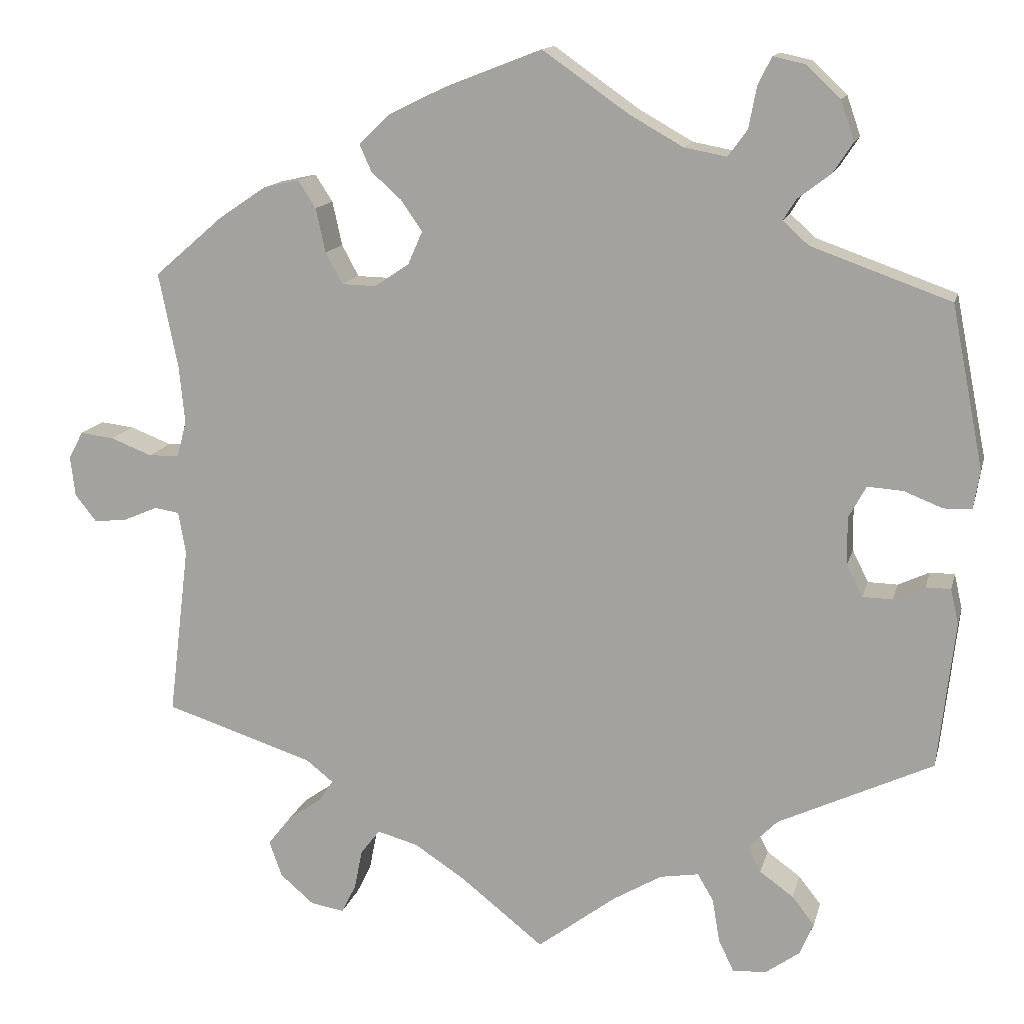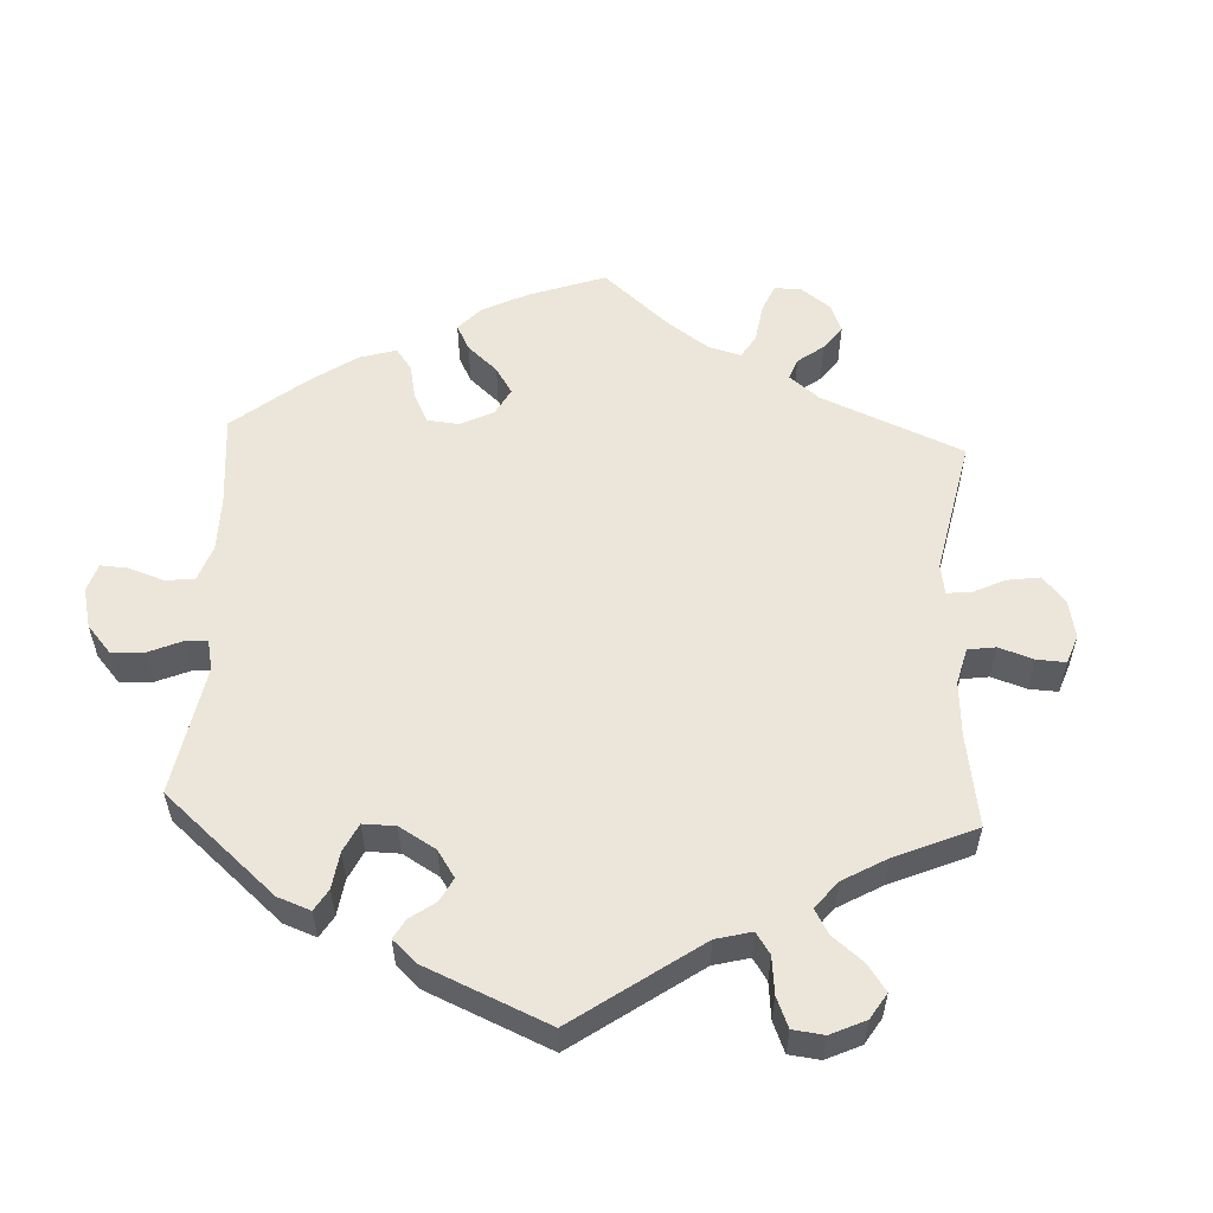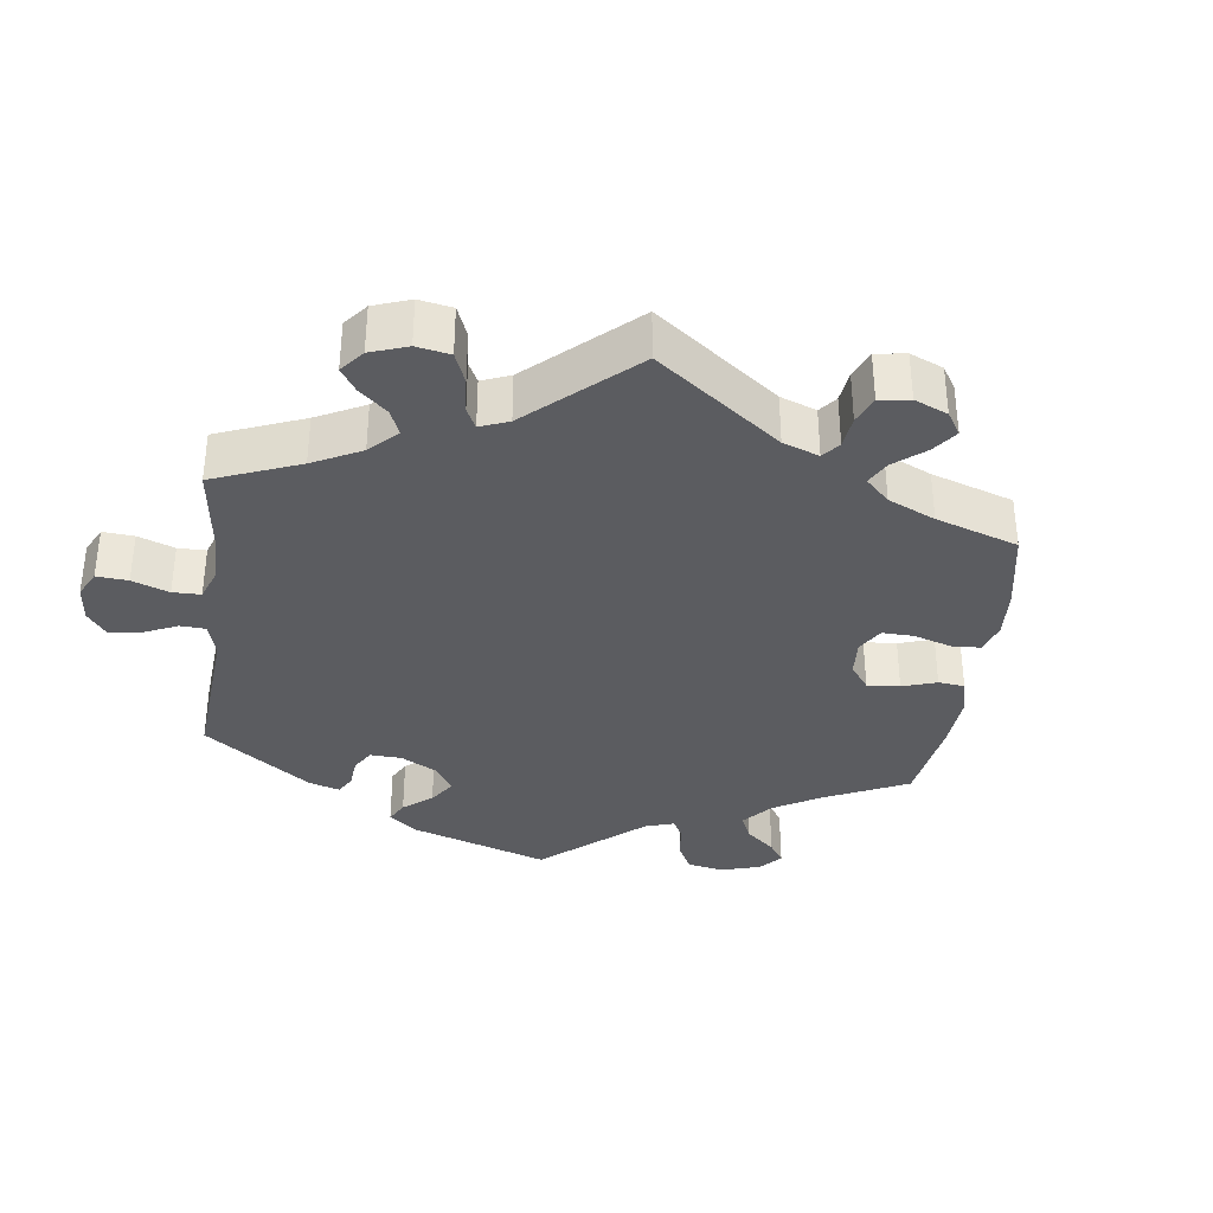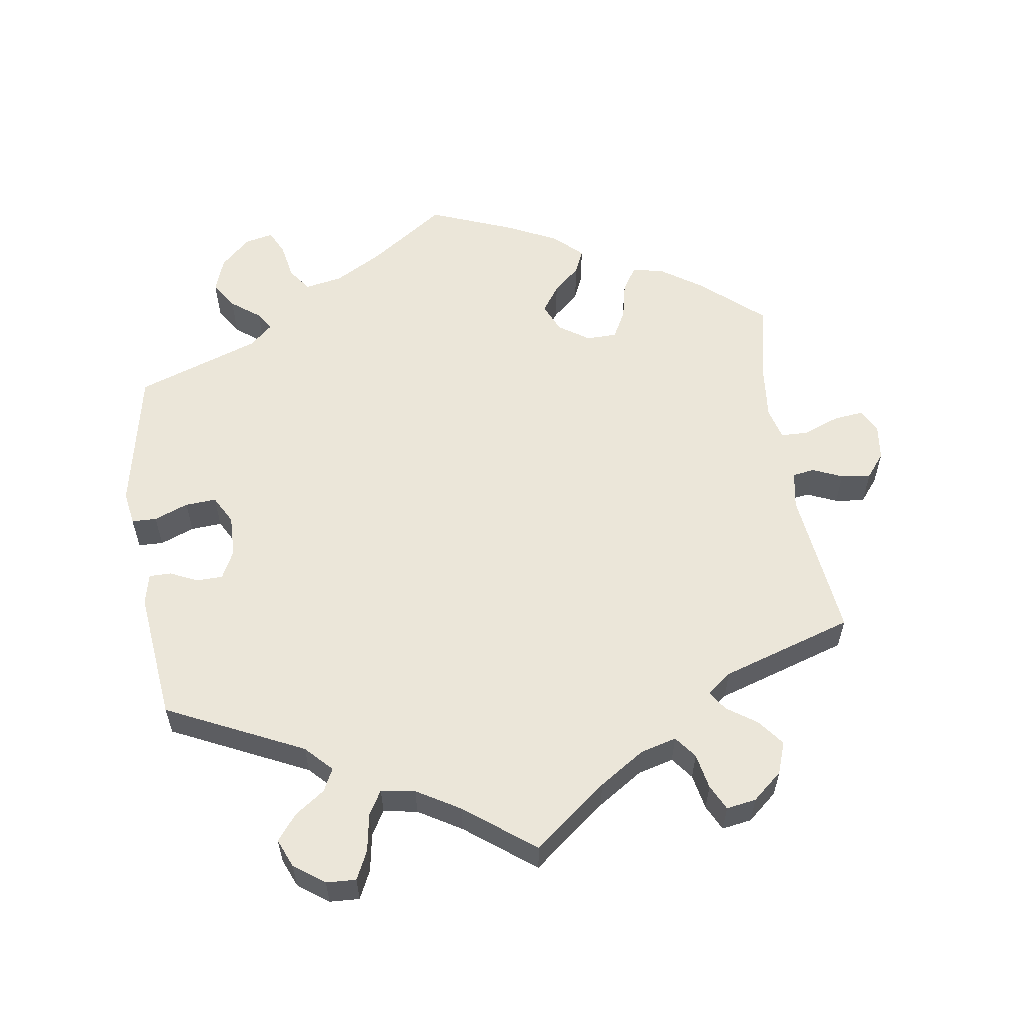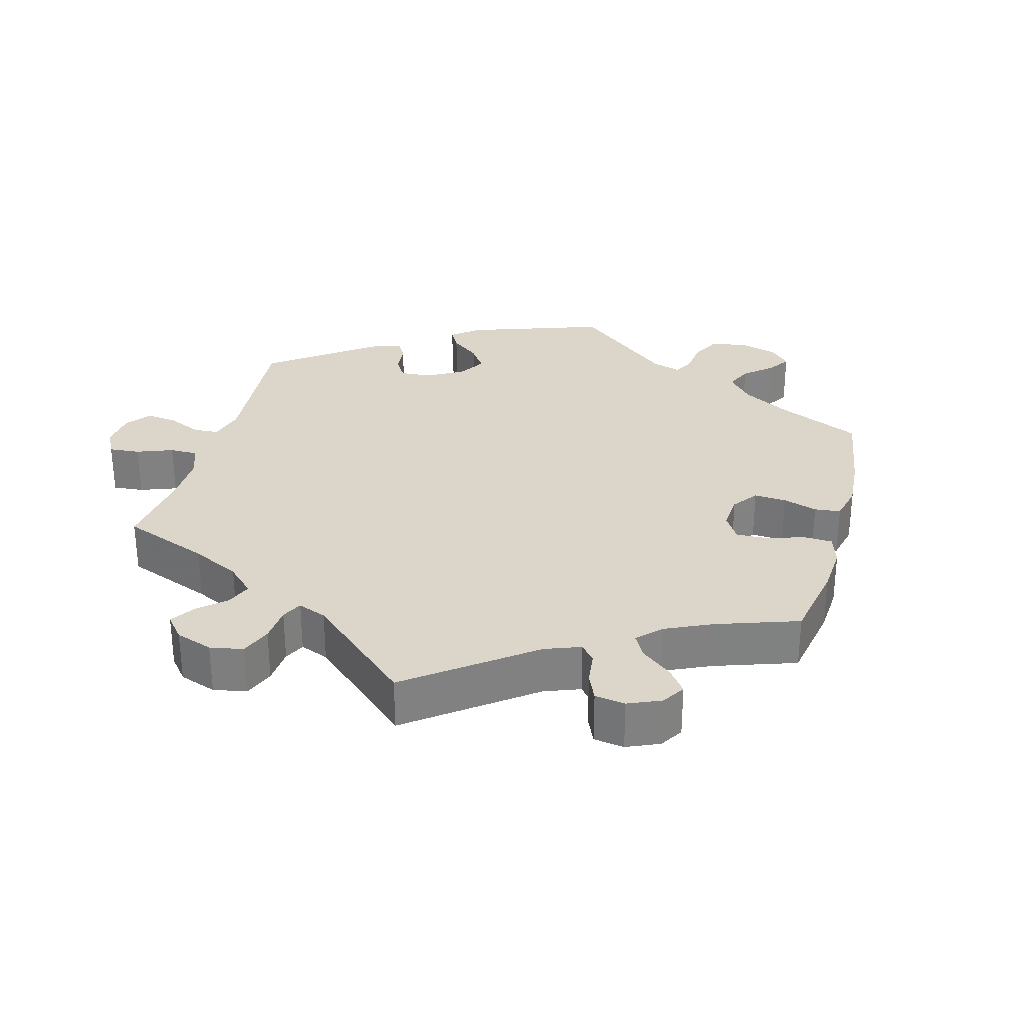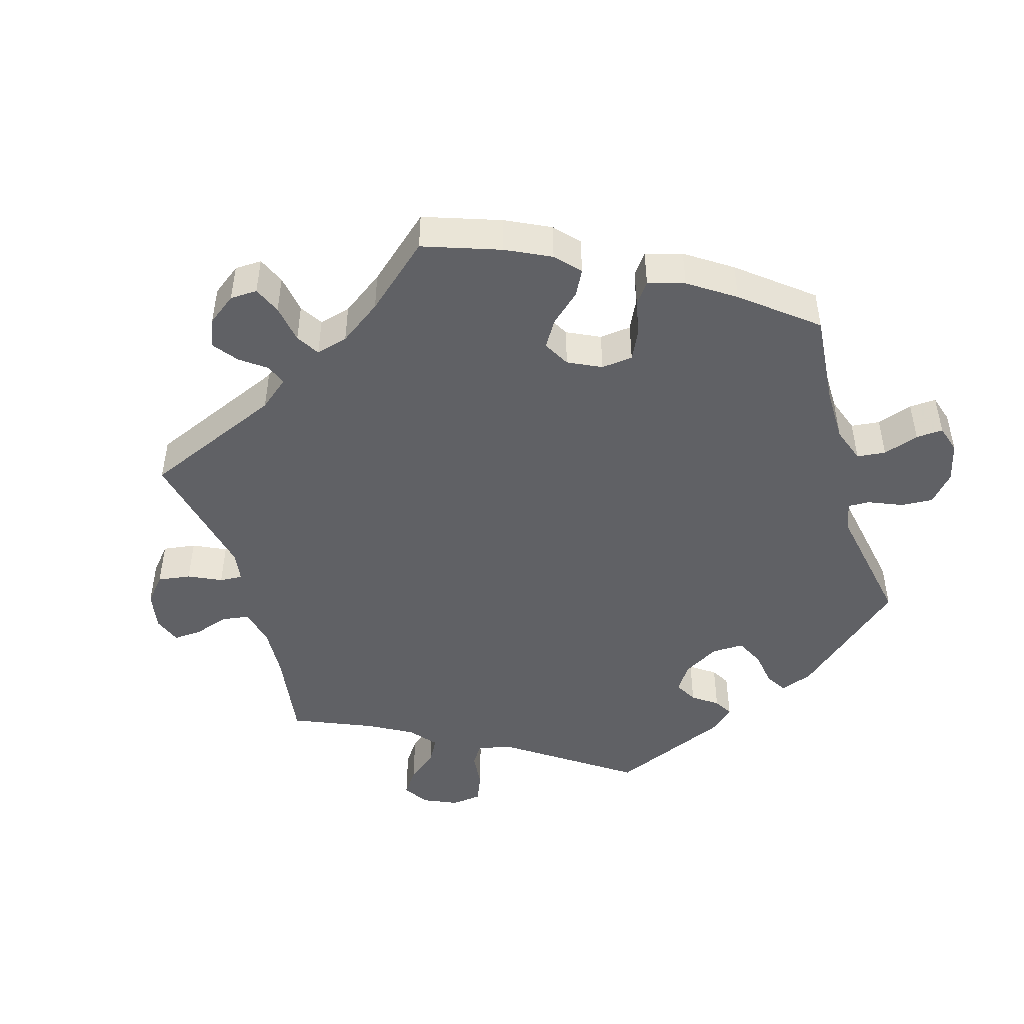
<metadata>
{"format":"obj","ext":"obj","renderer":"f3d","projection":"perspective","resolution":1024,"background":"white","views":[{"elev":13.9,"azim":13.4,"up":"+Z"},{"elev":55.7,"azim":122.7,"up":"+Y"},{"elev":-35.1,"azim":-127.5,"up":"+Y"},{"elev":57.6,"azim":171.7,"up":"+Y"},{"elev":30.0,"azim":-105.0,"up":"+Y"},{"elev":-47.1,"azim":-43.6,"up":"+Y"}]}
</metadata>
<code>
v 0.308 0.07 -0.38
v 0.272 0.07 -0.417
v 0.288 0.07 -0.449
v 0.33 0.07 -0.479
v 0.358 0.07 -0.515
v 0.341 0.07 -0.555
v 0.298 0.07 -0.586
v 0.256 0.07 -0.588
v 0.237 0.07 -0.548
v 0.228 0.07 -0.494
v 0.208 0.07 -0.46
v 0.16 0.07 -0.468
v 0.099 0.07 -0.504
v 0.001 0.07 -0.578
v -0.102 0.07 -0.496
v -0.166 0.07 -0.454
v -0.217 0.07 -0.44
v -0.241 0.07 -0.471
v -0.251 0.07 -0.521
v -0.269 0.07 -0.557
v -0.311 0.07 -0.55
v -0.353 0.07 -0.514
v -0.369 0.07 -0.469
v -0.34 0.07 -0.432
v -0.298 0.07 -0.403
v -0.28 0.07 -0.376
v -0.314 0.07 -0.349
v -0.5 0.07 -0.289
v -0.474 0.07 -0.076
v -0.483 0.07 -0.023
v -0.514 0.07 -0.018
v -0.556 0.07 -0.036
v -0.598 0.07 -0.041
v -0.625 0.07 -0.007
v -0.631 0.07 0.043
v -0.613 0.07 0.077
v -0.571 0.07 0.072
v -0.519 0.07 0.052
v -0.481 0.07 0.053
v -0.469 0.07 0.098
v -0.476 0.07 0.17
v -0.5 0.07 0.289
v -0.413 0.07 0.364
v -0.355 0.07 0.403
v -0.31 0.07 0.413
v -0.288 0.07 0.379
v -0.276 0.07 0.324
v -0.255 0.07 0.285
v -0.212 0.07 0.284
v -0.169 0.07 0.313
v -0.151 0.07 0.354
v -0.177 0.07 0.392
v -0.215 0.07 0.426
v -0.23 0.07 0.46
v -0.191 0.07 0.497
v -0.121 0.07 0.531
v 0 0.07 0.578
v 0.107 0.07 0.503
v 0.174 0.07 0.465
v 0.227 0.07 0.455
v 0.251 0.07 0.488
v 0.261 0.07 0.54
v 0.278 0.07 0.574
v 0.318 0.07 0.565
v 0.36 0.07 0.525
v 0.377 0.07 0.476
v 0.352 0.07 0.438
v 0.311 0.07 0.407
v 0.295 0.07 0.381
v 0.327 0.07 0.352
v 0.501 0.07 0.29
v 0.541 0.07 0.088
v 0.533 0.07 0.04
v 0.498 0.07 0.039
v 0.45 0.07 0.058
v 0.406 0.07 0.061
v 0.384 0.07 0.021
v 0.385 0.07 -0.038
v 0.405 0.07 -0.078
v 0.442 0.07 -0.079
v 0.481 0.07 -0.061
v 0.512 0.07 -0.061
v 0.522 0.07 -0.105
v 0.501 0.07 -0.289
v 0.308 0 -0.38
v 0.272 0 -0.417
v 0.288 0 -0.449
v 0.33 0 -0.479
v 0.358 0 -0.515
v 0.341 0 -0.555
v 0.298 0 -0.586
v 0.256 0 -0.588
v 0.237 0 -0.548
v 0.228 0 -0.494
v 0.208 0 -0.46
v 0.16 0 -0.468
v 0.099 0 -0.504
v 0.001 0 -0.578
v -0.102 0 -0.496
v -0.166 0 -0.454
v -0.217 0 -0.44
v -0.241 0 -0.471
v -0.251 0 -0.521
v -0.269 0 -0.557
v -0.311 0 -0.55
v -0.353 0 -0.514
v -0.369 0 -0.469
v -0.34 0 -0.432
v -0.298 0 -0.403
v -0.28 0 -0.376
v -0.314 0 -0.349
v -0.5 0 -0.289
v -0.474 0 -0.076
v -0.483 0 -0.023
v -0.514 0 -0.018
v -0.556 0 -0.036
v -0.598 0 -0.041
v -0.625 0 -0.007
v -0.631 0 0.043
v -0.613 0 0.077
v -0.571 0 0.072
v -0.519 0 0.052
v -0.481 0 0.053
v -0.469 0 0.098
v -0.476 0 0.17
v -0.5 0 0.289
v -0.413 0 0.364
v -0.355 0 0.403
v -0.31 0 0.413
v -0.288 0 0.379
v -0.276 0 0.324
v -0.255 0 0.285
v -0.212 0 0.284
v -0.169 0 0.313
v -0.151 0 0.354
v -0.177 0 0.392
v -0.215 0 0.426
v -0.23 0 0.46
v -0.191 0 0.497
v -0.121 0 0.531
v 0 0 0.578
v 0.107 0 0.503
v 0.174 0 0.465
v 0.227 0 0.455
v 0.251 0 0.488
v 0.261 0 0.54
v 0.278 0 0.574
v 0.318 0 0.565
v 0.36 0 0.525
v 0.377 0 0.476
v 0.352 0 0.438
v 0.311 0 0.407
v 0.295 0 0.381
v 0.327 0 0.352
v 0.501 0 0.29
v 0.541 0 0.088
v 0.533 0 0.04
v 0.498 0 0.039
v 0.45 0 0.058
v 0.406 0 0.061
v 0.384 0 0.021
v 0.385 0 -0.038
v 0.405 0 -0.078
v 0.442 0 -0.079
v 0.481 0 -0.061
v 0.512 0 -0.061
v 0.522 0 -0.105
v 0.501 0 -0.289
f 83 84 1
f 80 81 82 83
f 79 80 83 1
f 78 79 1 2
f 77 78 2
f 72 73 74 75
f 70 71 72 75
f 69 70 75 76
f 65 66 67 68
f 65 68 69
f 64 65 69
f 61 62 63 64
f 60 61 64 69
f 59 60 69 76
f 55 56 57 58
f 52 53 54 55
f 51 52 55 58
f 50 51 58 59
f 44 45 46 47
f 44 47 48
f 41 42 43 44
f 40 41 44 48
f 39 40 48 49
f 35 36 37 38
f 35 38 39
f 34 35 39
f 31 32 33 34
f 31 34 39
f 30 31 39 49
f 27 28 29
f 26 27 29 30
f 22 23 24 25
f 22 25 26
f 21 22 26
f 18 19 20 21
f 17 18 21 26
f 16 17 26 30
f 13 14 15
f 12 13 15 16
f 11 12 16 30
f 7 8 9 10
f 7 10 11
f 6 7 11
f 3 4 5 6
f 3 6 11
f 2 3 11 30
f 50 59 76 77
f 49 50 77
f 2 30 49 77
f 85 168 167
f 167 166 165 164
f 85 167 164 163
f 86 85 163 162
f 86 162 161
f 159 158 157 156
f 159 156 155 154
f 160 159 154 153
f 152 151 150 149
f 153 152 149
f 153 149 148
f 148 147 146 145
f 153 148 145 144
f 160 153 144 143
f 142 141 140 139
f 139 138 137 136
f 142 139 136 135
f 143 142 135 134
f 131 130 129 128
f 132 131 128
f 128 127 126 125
f 132 128 125 124
f 133 132 124 123
f 122 121 120 119
f 123 122 119
f 123 119 118
f 118 117 116 115
f 123 118 115
f 133 123 115 114
f 113 112 111
f 114 113 111 110
f 109 108 107 106
f 110 109 106
f 110 106 105
f 105 104 103 102
f 110 105 102 101
f 114 110 101 100
f 99 98 97
f 100 99 97 96
f 114 100 96 95
f 94 93 92 91
f 95 94 91
f 95 91 90
f 90 89 88 87
f 95 90 87
f 114 95 87 86
f 161 160 143 134
f 161 134 133
f 161 133 114 86
f 1 85 86 2
f 2 86 87 3
f 3 87 88 4
f 4 88 89 5
f 5 89 90 6
f 6 90 91 7
f 7 91 92 8
f 8 92 93 9
f 9 93 94 10
f 10 94 95 11
f 11 95 96 12
f 12 96 97 13
f 13 97 98 14
f 14 98 99 15
f 15 99 100 16
f 16 100 101 17
f 17 101 102 18
f 18 102 103 19
f 19 103 104 20
f 20 104 105 21
f 21 105 106 22
f 22 106 107 23
f 23 107 108 24
f 24 108 109 25
f 25 109 110 26
f 26 110 111 27
f 27 111 112 28
f 28 112 113 29
f 29 113 114 30
f 30 114 115 31
f 31 115 116 32
f 32 116 117 33
f 33 117 118 34
f 34 118 119 35
f 35 119 120 36
f 36 120 121 37
f 37 121 122 38
f 38 122 123 39
f 39 123 124 40
f 40 124 125 41
f 41 125 126 42
f 42 126 127 43
f 43 127 128 44
f 44 128 129 45
f 45 129 130 46
f 46 130 131 47
f 47 131 132 48
f 48 132 133 49
f 49 133 134 50
f 50 134 135 51
f 51 135 136 52
f 52 136 137 53
f 53 137 138 54
f 54 138 139 55
f 55 139 140 56
f 56 140 141 57
f 57 141 142 58
f 58 142 143 59
f 59 143 144 60
f 60 144 145 61
f 61 145 146 62
f 62 146 147 63
f 63 147 148 64
f 64 148 149 65
f 65 149 150 66
f 66 150 151 67
f 67 151 152 68
f 68 152 153 69
f 69 153 154 70
f 70 154 155 71
f 71 155 156 72
f 72 156 157 73
f 73 157 158 74
f 74 158 159 75
f 75 159 160 76
f 76 160 161 77
f 77 161 162 78
f 78 162 163 79
f 79 163 164 80
f 80 164 165 81
f 81 165 166 82
f 82 166 167 83
f 83 167 168 84
f 84 168 85 1

</code>
